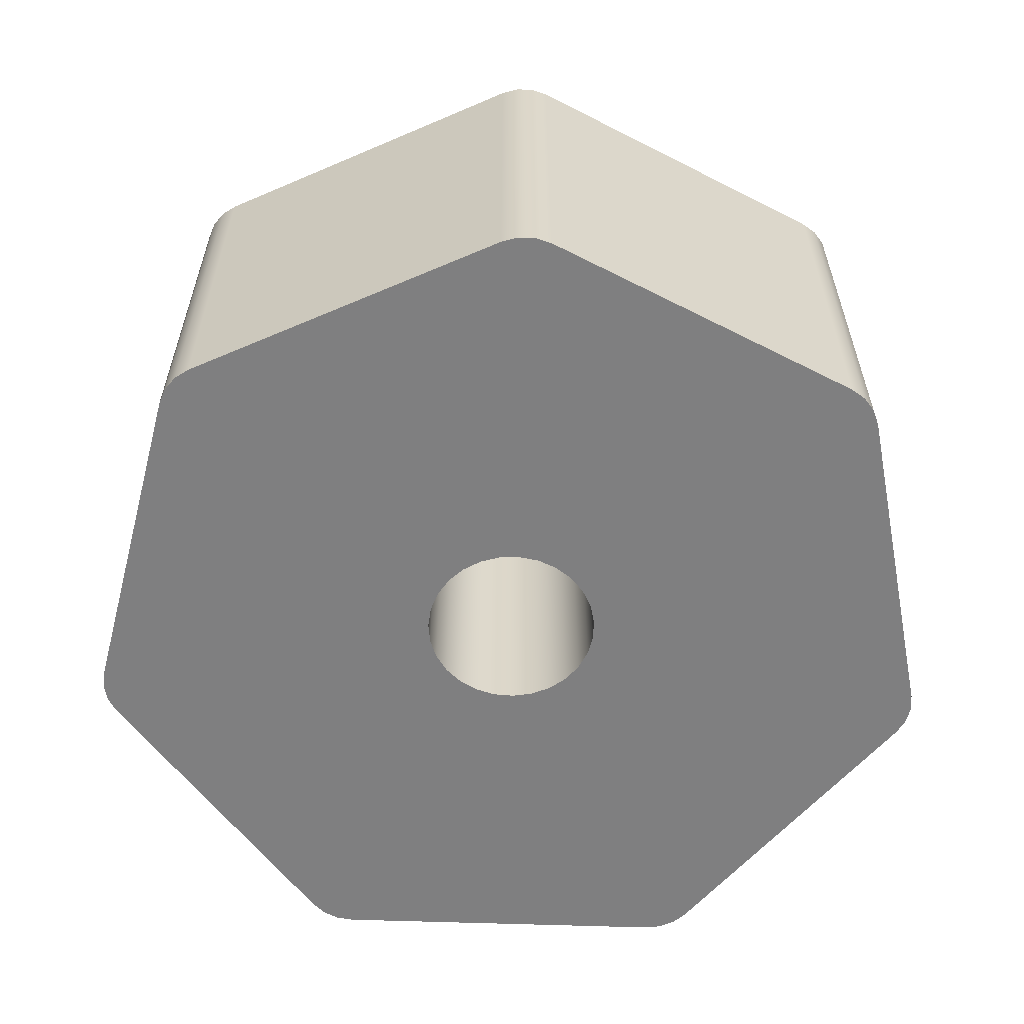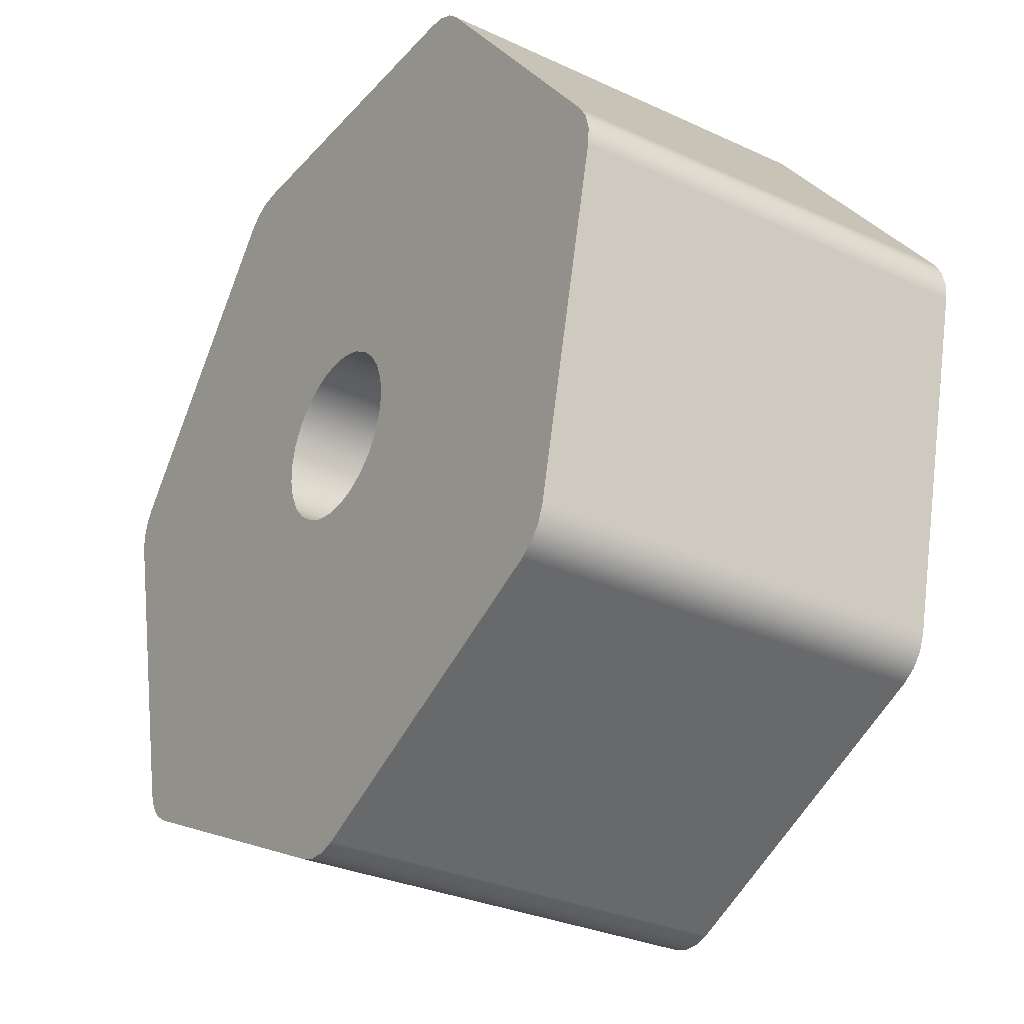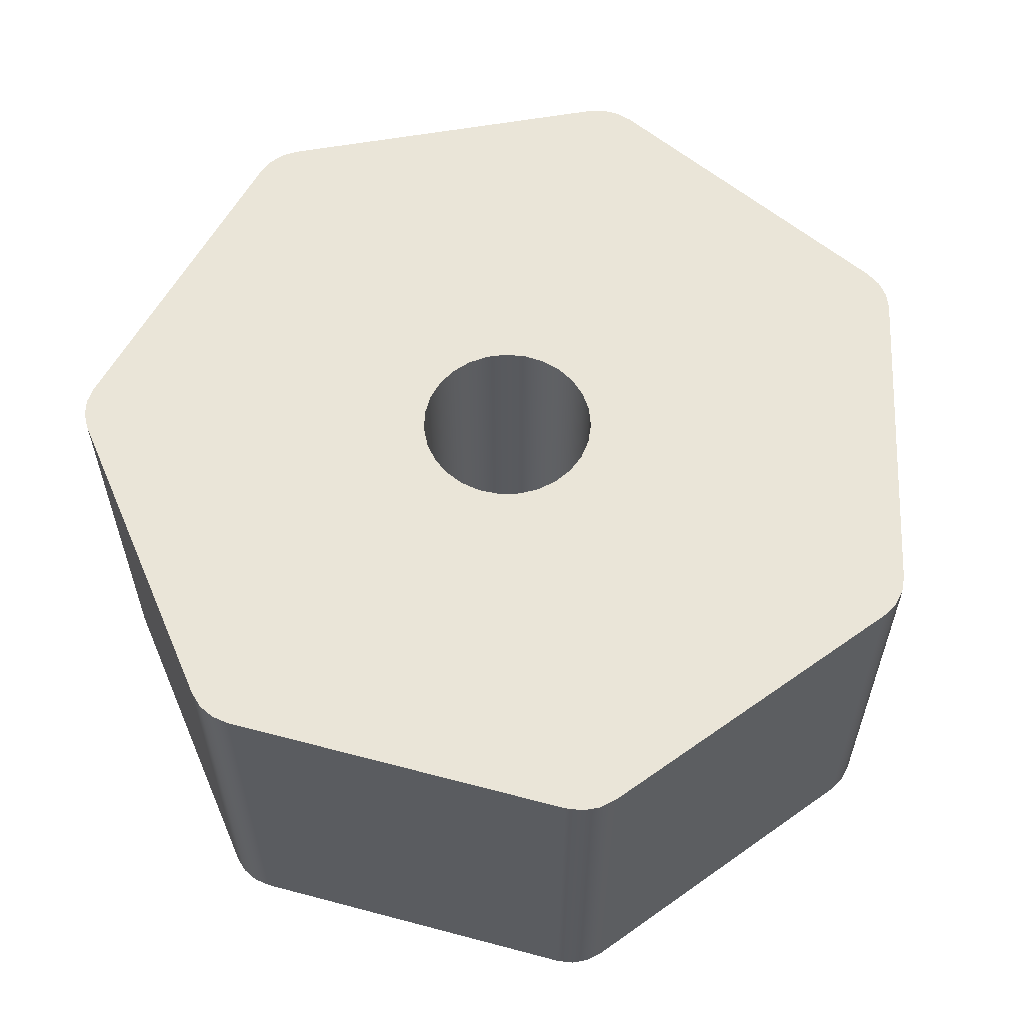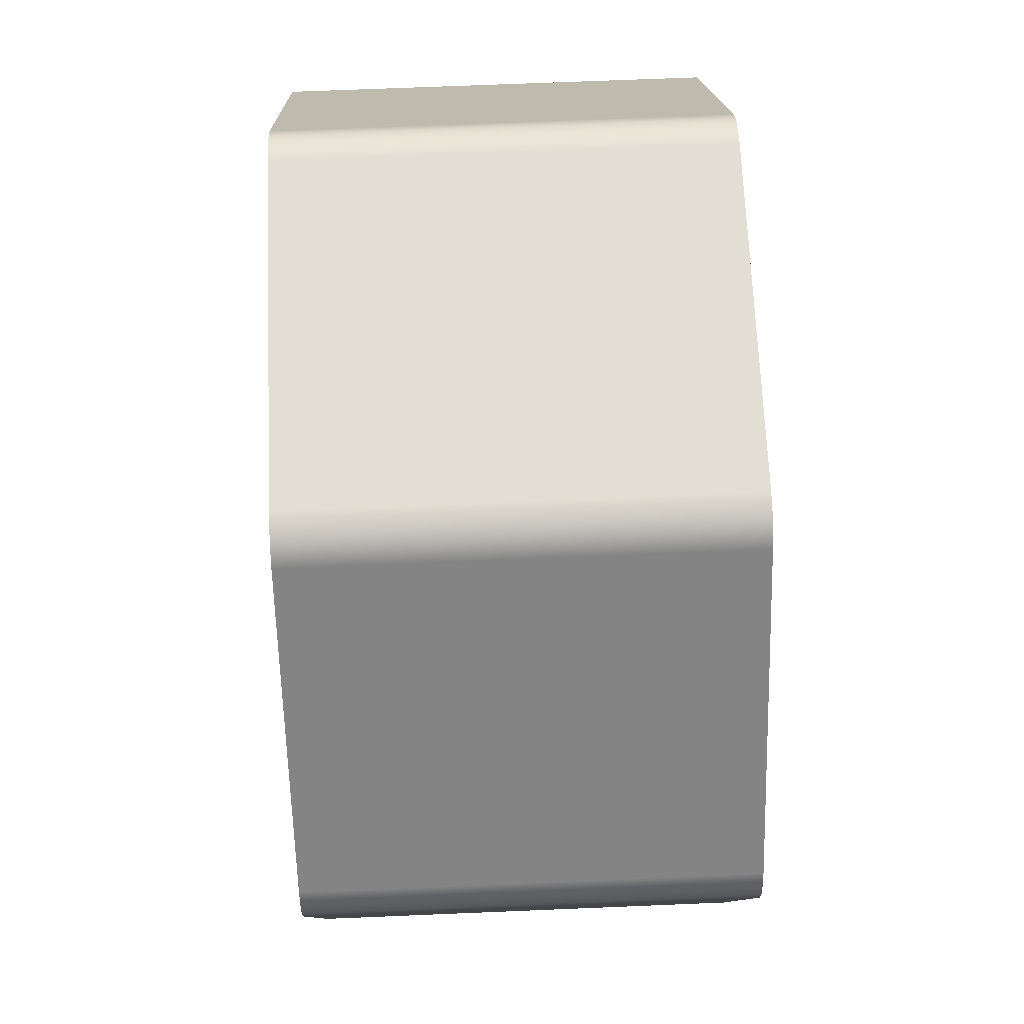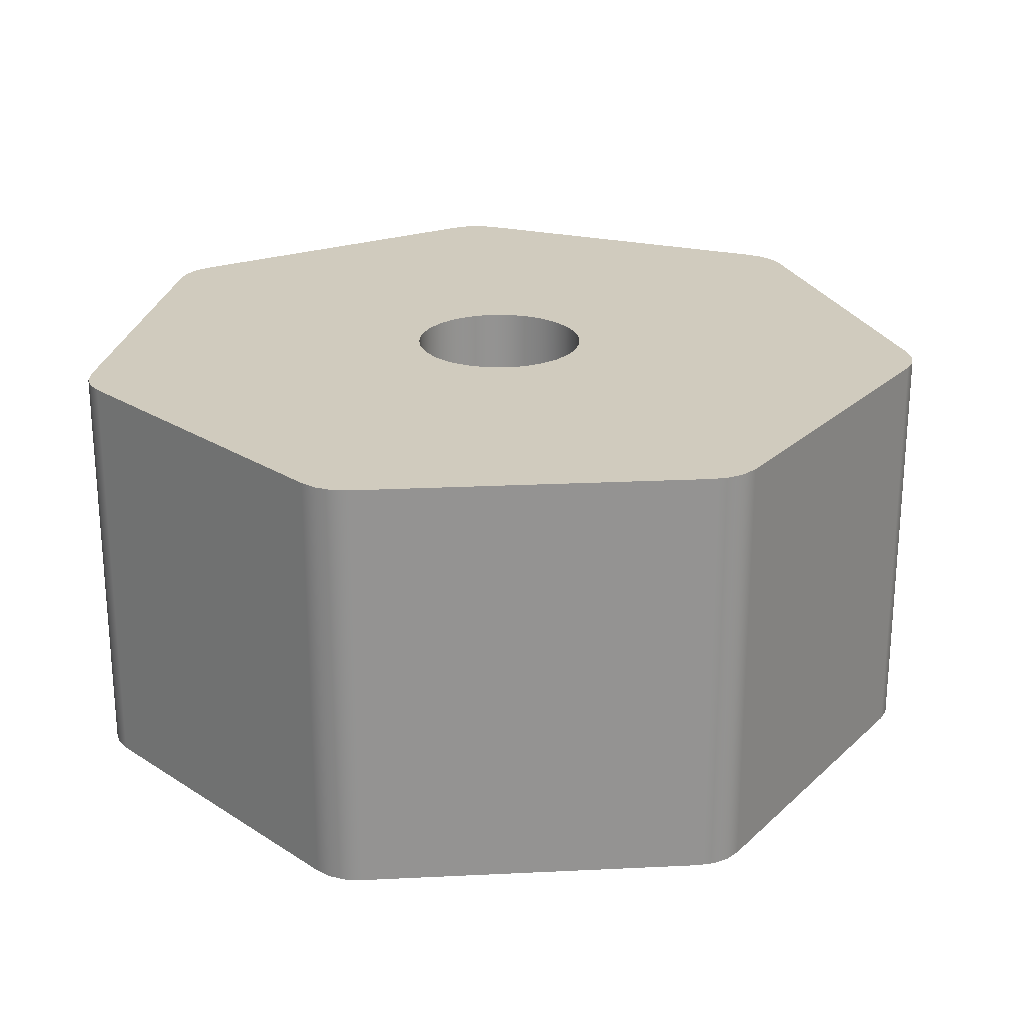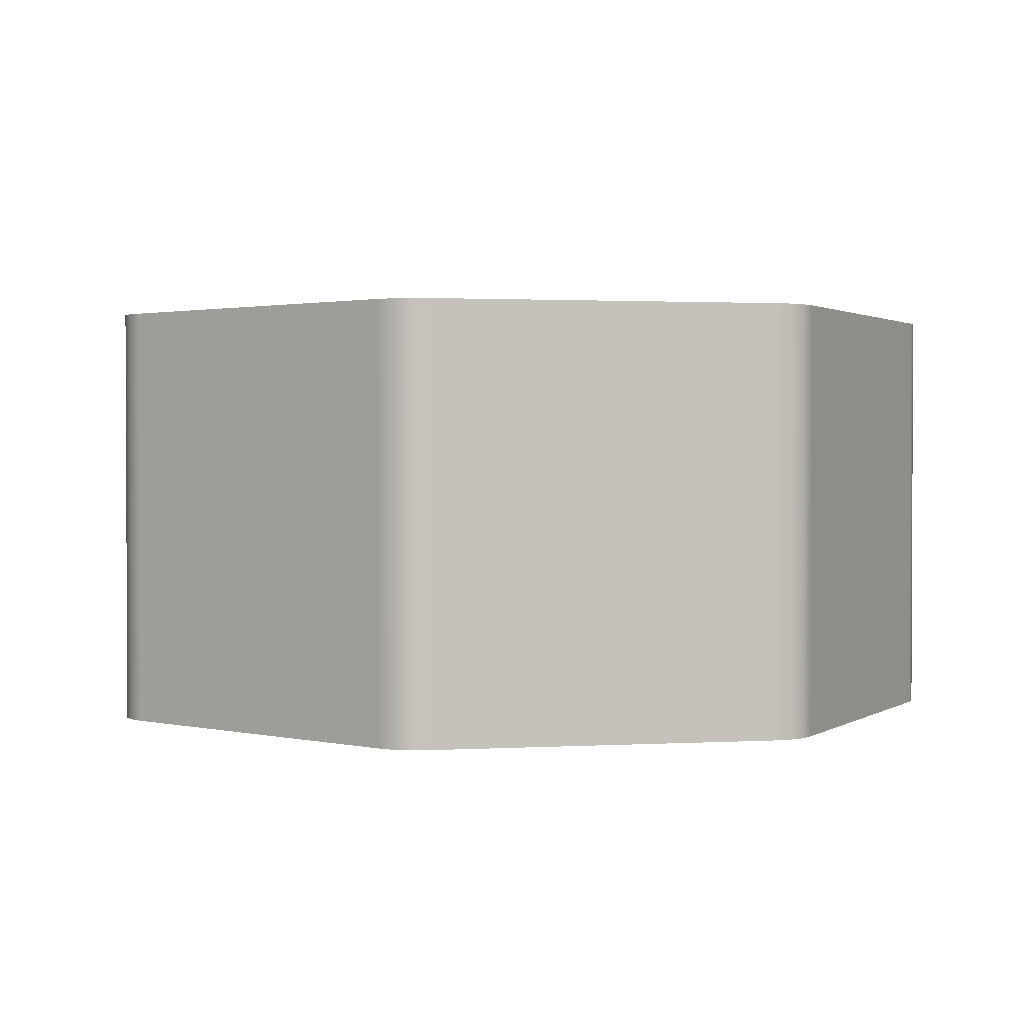
<metadata>
{"format":"obj","ext":"obj","renderer":"f3d","projection":"perspective","resolution":1024,"background":"white","views":[{"elev":-59.8,"azim":-2.0,"up":"+Z"},{"elev":-30.4,"azim":-123.8,"up":"+Y"},{"elev":58.8,"azim":-164.7,"up":"+Z"},{"elev":67.2,"azim":87.6,"up":"+Y"},{"elev":23.6,"azim":-133.2,"up":"+Z"},{"elev":1.5,"azim":168.1,"up":"+Z"}]}
</metadata>
<code>
v 5.115 -3.644 -3
v 5.115 -3.644 3
v 5.028 -3.866 3
v 4.879 -4.052 3
v 4.682 -4.186 3
v 4.682 -4.186 -3
v 4.879 -4.052 -3
v 5.028 -3.866 -3
v 4.682 -4.186 -3
v 4.682 -4.186 3
v 0.3385 -6.271 3
v 0.3385 -6.271 -3
v 6.192 1.052 -3
v 6.192 1.052 3
v 5.115 -3.644 3
v 5.115 -3.644 -3
v 0.3385 -6.271 -3
v 0.3385 -6.271 3
v 0.1105 -6.341 3
v -0.1281 -6.341 3
v -0.3559 -6.27 3
v -0.3559 -6.27 -3
v -0.1281 -6.341 -3
v 0.1105 -6.341 -3
v 6.038 1.729 -3
v 6.038 1.729 3
v 6.157 1.523 3
v 6.21 1.29 3
v 6.192 1.052 3
v 6.192 1.052 -3
v 6.21 1.29 -3
v 6.157 1.523 -3
v -0.3559 -6.27 -3
v -0.3559 -6.27 3
v -4.693 -4.173 3
v -4.693 -4.173 -3
v 3.036 5.498 -3
v 3.036 5.498 3
v 6.038 1.729 3
v 6.038 1.729 -3
v -4.693 -4.173 -3
v -4.693 -4.173 3
v -4.89 -4.039 3
v -5.039 -3.852 3
v -5.125 -3.63 3
v -5.125 -3.63 -3
v -5.039 -3.852 -3
v -4.89 -4.039 -3
v -1.25 -1.531e-16 3
v -1.216 0.2883 3
v -1.117 0.561 3
v -0.9576 0.8035 3
v -0.7464 1.003 3
v -0.4951 1.148 3
v -0.2171 1.231 3
v 0.07268 1.248 3
v 0.3585 1.197 3
v 0.625 1.083 3
v 0.8578 0.9092 3
v 1.044 0.6869 3
v 1.175 0.4275 3
v 1.242 0.1451 3
v 1.242 -0.1451 3
v 1.175 -0.4275 3
v 1.044 -0.6869 3
v 0.8578 -0.9092 3
v 0.625 -1.083 3
v 0.3585 -1.197 3
v 0.07268 -1.248 3
v -0.2171 -1.231 3
v -0.4951 -1.148 3
v -0.7464 -1.003 3
v -0.9576 -0.8035 3
v -1.117 -0.561 3
v -1.216 -0.2883 3
v -6.098 0.6705 3
v -5.125 -3.63 3
v -5.039 -3.852 3
v -4.89 -4.039 3
v -4.693 -4.173 3
v -0.3559 -6.27 3
v -0.1281 -6.341 3
v 0.1105 -6.341 3
v 0.3385 -6.271 3
v 4.682 -4.186 3
v 4.879 -4.052 3
v 5.028 -3.866 3
v 5.115 -3.644 3
v 6.192 1.052 3
v 6.21 1.29 3
v 6.157 1.523 3
v 6.038 1.729 3
v 3.036 5.498 3
v 2.861 5.66 3
v 2.646 5.764 3
v 2.411 5.799 3
v -2.407 5.801 3
v -2.643 5.765 3
v -2.858 5.662 3
v -3.033 5.499 3
v -6.033 1.737 3
v -6.152 1.532 3
v -6.205 1.301 3
v -6.187 1.064 3
v 2.411 5.799 -3
v 2.411 5.799 3
v 2.646 5.764 3
v 2.861 5.66 3
v 3.036 5.498 3
v 3.036 5.498 -3
v 2.861 5.66 -3
v 2.646 5.764 -3
v -5.125 -3.63 -3
v -5.125 -3.63 3
v -6.098 0.6705 3
v -6.098 0.6705 -3
v -2.407 5.801 -3
v -2.407 5.801 3
v 2.411 5.799 3
v 2.411 5.799 -3
v -3.033 5.499 -3
v -3.033 5.499 3
v -2.858 5.662 3
v -2.643 5.765 3
v -2.407 5.801 3
v -2.407 5.801 -3
v -2.643 5.765 -3
v -2.858 5.662 -3
v -6.033 1.737 -3
v -6.033 1.737 3
v -3.033 5.499 3
v -3.033 5.499 -3
v -6.187 1.064 -3
v -6.187 1.064 3
v -6.205 1.301 3
v -6.152 1.532 3
v -6.033 1.737 3
v -6.033 1.737 -3
v -6.152 1.532 -3
v -6.205 1.301 -3
v -6.098 0.6705 -3
v -6.098 0.6705 3
v -6.187 1.064 3
v -6.187 1.064 -3
v -1.25 -1.531e-16 -3
v -1.216 0.2883 -3
v -1.117 0.561 -3
v -0.9576 0.8035 -3
v -0.7464 1.003 -3
v -0.4951 1.148 -3
v -0.2171 1.231 -3
v 0.07268 1.248 -3
v 0.3585 1.197 -3
v 0.625 1.083 -3
v 0.8578 0.9092 -3
v 1.044 0.6869 -3
v 1.175 0.4275 -3
v 1.242 0.1451 -3
v 1.242 -0.1451 -3
v 1.175 -0.4275 -3
v 1.044 -0.6869 -3
v 0.8578 -0.9092 -3
v 0.625 -1.083 -3
v 0.3585 -1.197 -3
v 0.07268 -1.248 -3
v -0.2171 -1.231 -3
v -0.4951 -1.148 -3
v -0.7464 -1.003 -3
v -0.9576 -0.8035 -3
v -1.117 -0.561 -3
v -1.216 -0.2883 -3
v -1.25 -1.531e-16 3
v -1.216 -0.2883 3
v -1.117 -0.561 3
v -0.9576 -0.8035 3
v -0.7464 -1.003 3
v -0.4951 -1.148 3
v -0.2171 -1.231 3
v 0.07268 -1.248 3
v 0.3585 -1.197 3
v 0.625 -1.083 3
v 0.8578 -0.9092 3
v 1.044 -0.6869 3
v 1.175 -0.4275 3
v 1.242 -0.1451 3
v 1.242 0.1451 3
v 1.175 0.4275 3
v 1.044 0.6869 3
v 0.8578 0.9092 3
v 0.625 1.083 3
v 0.3585 1.197 3
v 0.07268 1.248 3
v -0.2171 1.231 3
v -0.4951 1.148 3
v -0.7464 1.003 3
v -0.9576 0.8035 3
v -1.117 0.561 3
v -1.216 0.2883 3
v -1.25 -1.531e-16 3
v -1.25 -1.531e-16 -3
v -1.25 -1.531e-16 -3
v -1.216 -0.2883 -3
v -1.117 -0.561 -3
v -0.9576 -0.8035 -3
v -0.7464 -1.003 -3
v -0.4951 -1.148 -3
v -0.2171 -1.231 -3
v 0.07268 -1.248 -3
v 0.3585 -1.197 -3
v 0.625 -1.083 -3
v 0.8578 -0.9092 -3
v 1.044 -0.6869 -3
v 1.175 -0.4275 -3
v 1.242 -0.1451 -3
v 1.242 0.1451 -3
v 1.175 0.4275 -3
v 1.044 0.6869 -3
v 0.8578 0.9092 -3
v 0.625 1.083 -3
v 0.3585 1.197 -3
v 0.07268 1.248 -3
v -0.2171 1.231 -3
v -0.4951 1.148 -3
v -0.7464 1.003 -3
v -0.9576 0.8035 -3
v -1.117 0.561 -3
v -1.216 0.2883 -3
v -5.125 -3.63 -3
v -6.098 0.6705 -3
v -6.187 1.064 -3
v -6.205 1.301 -3
v -6.152 1.532 -3
v -6.033 1.737 -3
v -3.033 5.499 -3
v -2.858 5.662 -3
v -2.643 5.765 -3
v -2.407 5.801 -3
v 2.411 5.799 -3
v 2.646 5.764 -3
v 2.861 5.66 -3
v 3.036 5.498 -3
v 6.038 1.729 -3
v 6.157 1.523 -3
v 6.21 1.29 -3
v 6.192 1.052 -3
v 5.115 -3.644 -3
v 5.028 -3.866 -3
v 4.879 -4.052 -3
v 4.682 -4.186 -3
v 0.3385 -6.271 -3
v 0.1105 -6.341 -3
v -0.1281 -6.341 -3
v -0.3559 -6.27 -3
v -4.693 -4.173 -3
v -4.89 -4.039 -3
v -5.039 -3.852 -3
f 1 2 8
f 8 2 3
f 8 3 7
f 7 3 4
f 7 4 6
f 6 4 5
f 10 11 9
f 9 11 12
f 14 15 13
f 13 15 16
f 17 18 24
f 24 18 19
f 24 19 23
f 23 19 20
f 23 20 22
f 22 20 21
f 25 26 32
f 32 26 27
f 32 27 31
f 31 27 28
f 31 28 30
f 30 28 29
f 34 35 33
f 33 35 36
f 38 39 37
f 37 39 40
f 41 42 48
f 48 42 43
f 48 43 47
f 47 43 44
f 47 44 46
f 46 44 45
f 75 49 76
f 76 49 50
f 76 50 101
f 101 50 51
f 101 51 52
f 101 52 100
f 100 52 53
f 100 53 54
f 100 54 97
f 97 54 55
f 97 55 56
f 97 56 96
f 96 56 57
f 96 57 58
f 96 58 93
f 93 58 59
f 93 59 60
f 93 60 92
f 92 60 61
f 92 61 89
f 89 61 62
f 89 62 63
f 63 64 89
f 89 64 88
f 88 64 65
f 88 65 66
f 88 66 85
f 85 66 67
f 85 67 84
f 84 67 68
f 84 68 69
f 84 69 81
f 81 69 70
f 81 70 71
f 81 71 80
f 80 71 72
f 80 72 73
f 80 73 77
f 77 73 74
f 77 74 75
f 77 75 76
f 77 78 80
f 80 78 79
f 81 82 84
f 84 82 83
f 86 87 85
f 85 87 88
f 89 90 92
f 92 90 91
f 93 94 96
f 96 94 95
f 98 99 97
f 97 99 100
f 102 103 101
f 101 103 104
f 101 104 76
f 105 106 112
f 112 106 107
f 112 107 111
f 111 107 108
f 111 108 110
f 110 108 109
f 114 115 113
f 113 115 116
f 118 119 117
f 117 119 120
f 121 122 128
f 128 122 123
f 128 123 127
f 127 123 124
f 127 124 126
f 126 124 125
f 130 131 129
f 129 131 132
f 133 134 140
f 140 134 135
f 140 135 139
f 139 135 136
f 139 136 138
f 138 136 137
f 142 143 141
f 141 143 144
f 146 198 145
f 145 198 199
f 200 172 171
f 171 172 173
f 171 173 170
f 170 173 174
f 170 174 169
f 169 174 175
f 169 175 168
f 168 175 176
f 168 176 167
f 167 176 177
f 167 177 166
f 166 177 178
f 166 178 165
f 165 178 179
f 165 179 164
f 164 179 180
f 164 180 163
f 163 180 181
f 163 181 162
f 162 181 182
f 162 182 161
f 161 182 183
f 161 183 160
f 160 183 184
f 160 184 159
f 159 184 185
f 159 185 158
f 158 185 186
f 158 186 157
f 157 186 187
f 157 187 156
f 156 187 188
f 156 188 155
f 155 188 189
f 155 189 154
f 154 189 190
f 154 190 153
f 153 190 191
f 153 191 152
f 152 191 192
f 152 192 151
f 151 192 193
f 151 193 150
f 150 193 194
f 150 194 149
f 149 194 195
f 149 195 148
f 148 195 196
f 148 196 147
f 147 196 197
f 147 197 146
f 146 197 198
f 227 201 229
f 229 201 202
f 229 202 228
f 228 202 203
f 228 203 204
f 228 204 254
f 254 204 205
f 254 205 206
f 254 206 253
f 253 206 207
f 253 207 208
f 253 208 250
f 250 208 209
f 250 209 210
f 250 210 249
f 249 210 211
f 249 211 246
f 246 211 212
f 246 212 213
f 246 213 245
f 245 213 214
f 245 214 215
f 215 216 245
f 245 216 242
f 245 242 244
f 244 242 243
f 216 217 242
f 242 217 241
f 241 217 218
f 241 218 219
f 241 219 238
f 238 219 220
f 238 220 221
f 238 221 237
f 237 221 222
f 237 222 223
f 237 223 234
f 234 223 224
f 234 224 225
f 234 225 233
f 233 225 226
f 233 226 227
f 233 227 229
f 229 230 233
f 233 230 231
f 233 231 232
f 234 235 237
f 237 235 236
f 239 240 238
f 238 240 241
f 246 247 249
f 249 247 248
f 251 252 250
f 250 252 253
f 255 256 254
f 254 256 228

</code>
